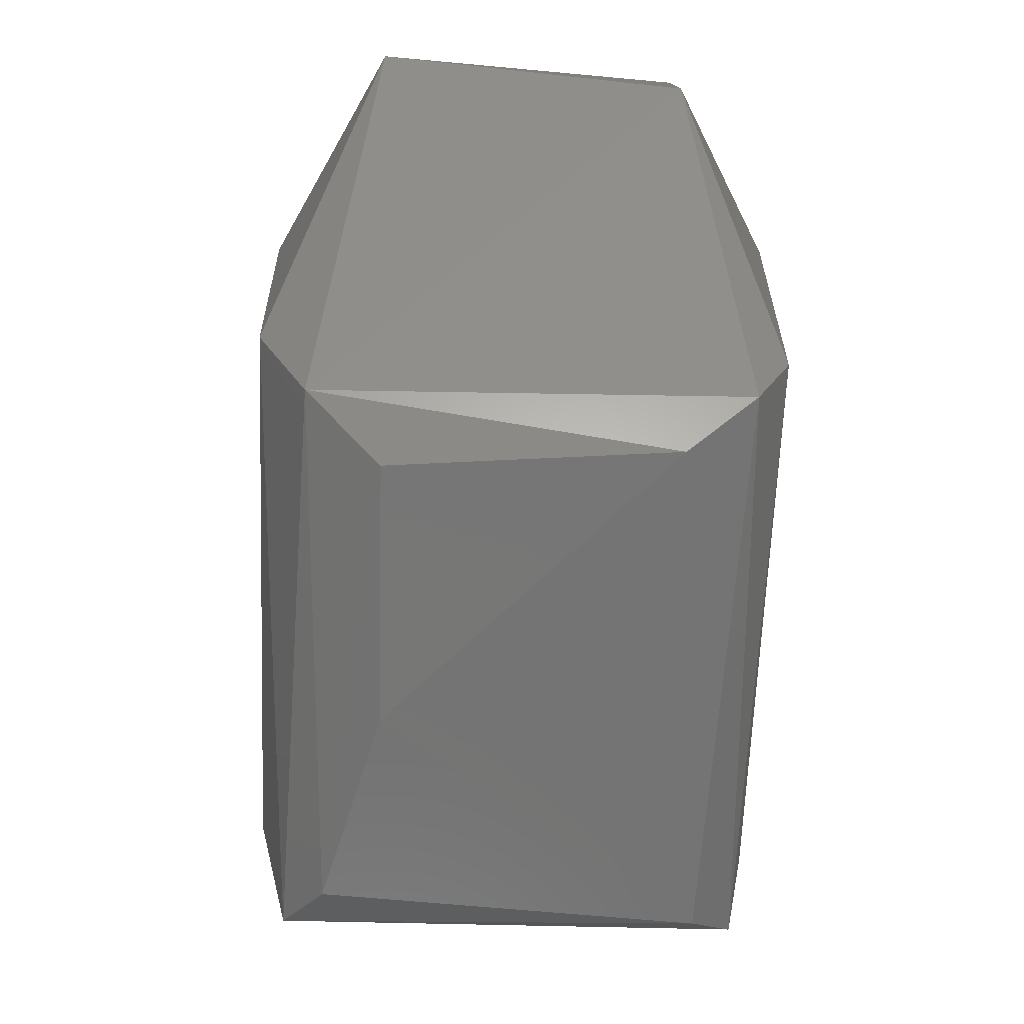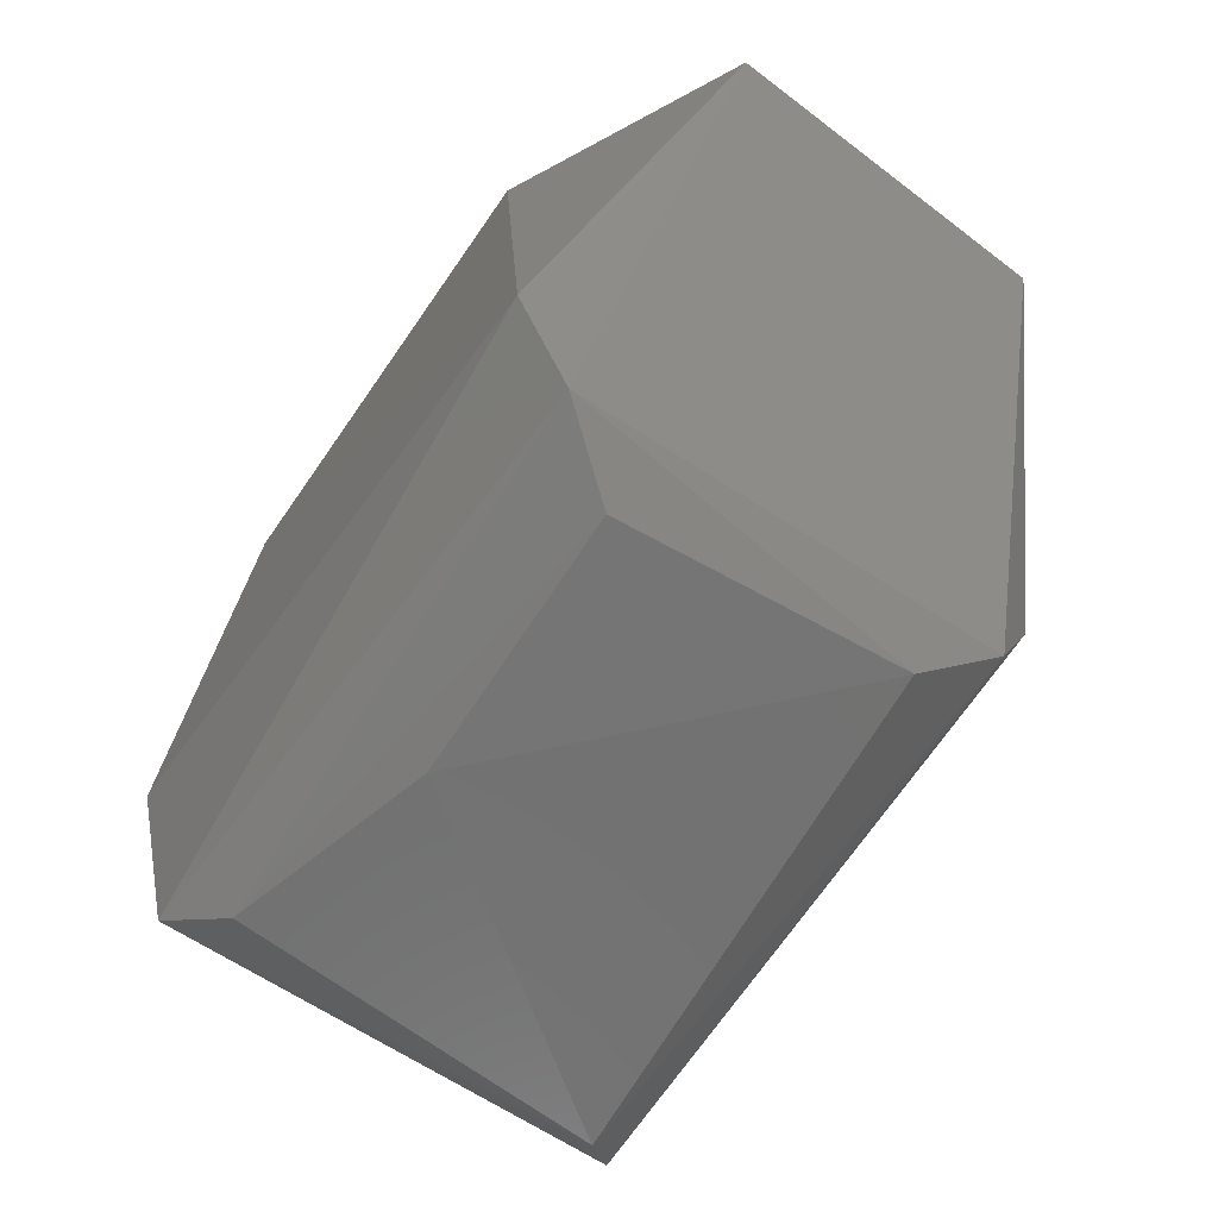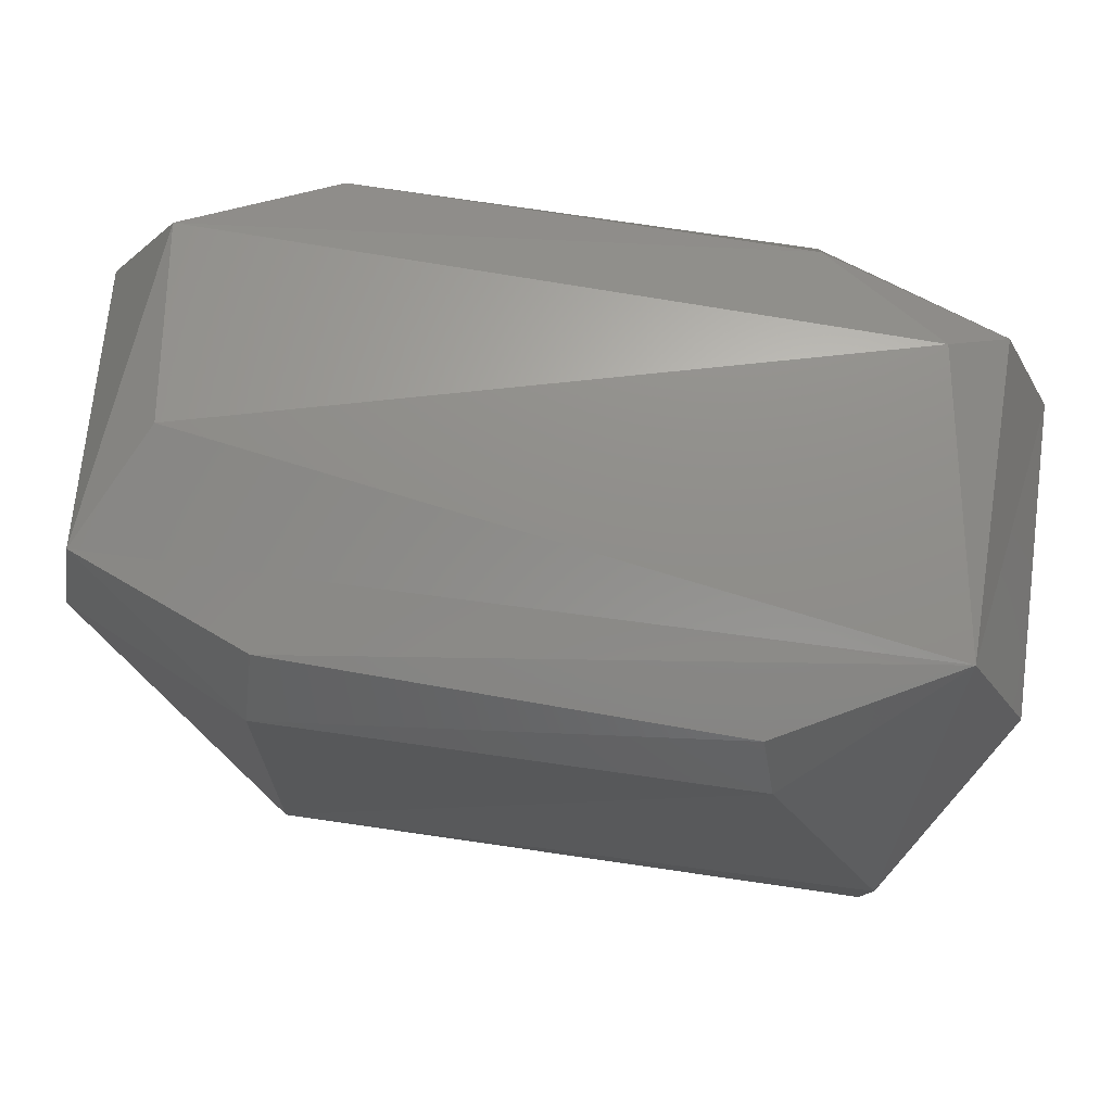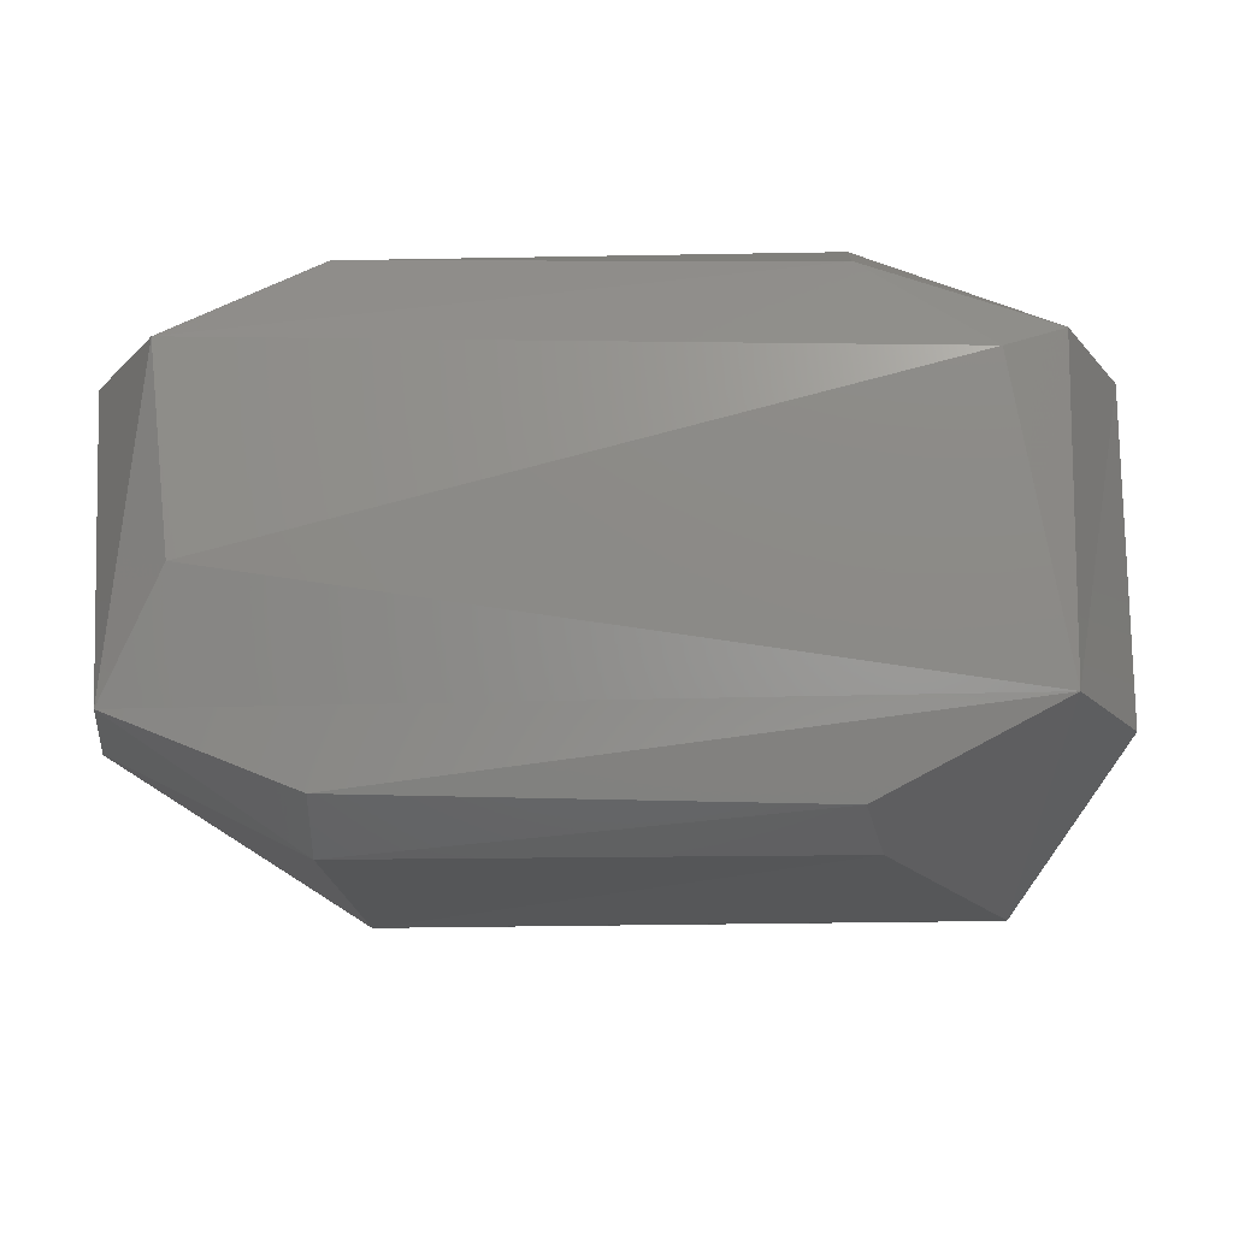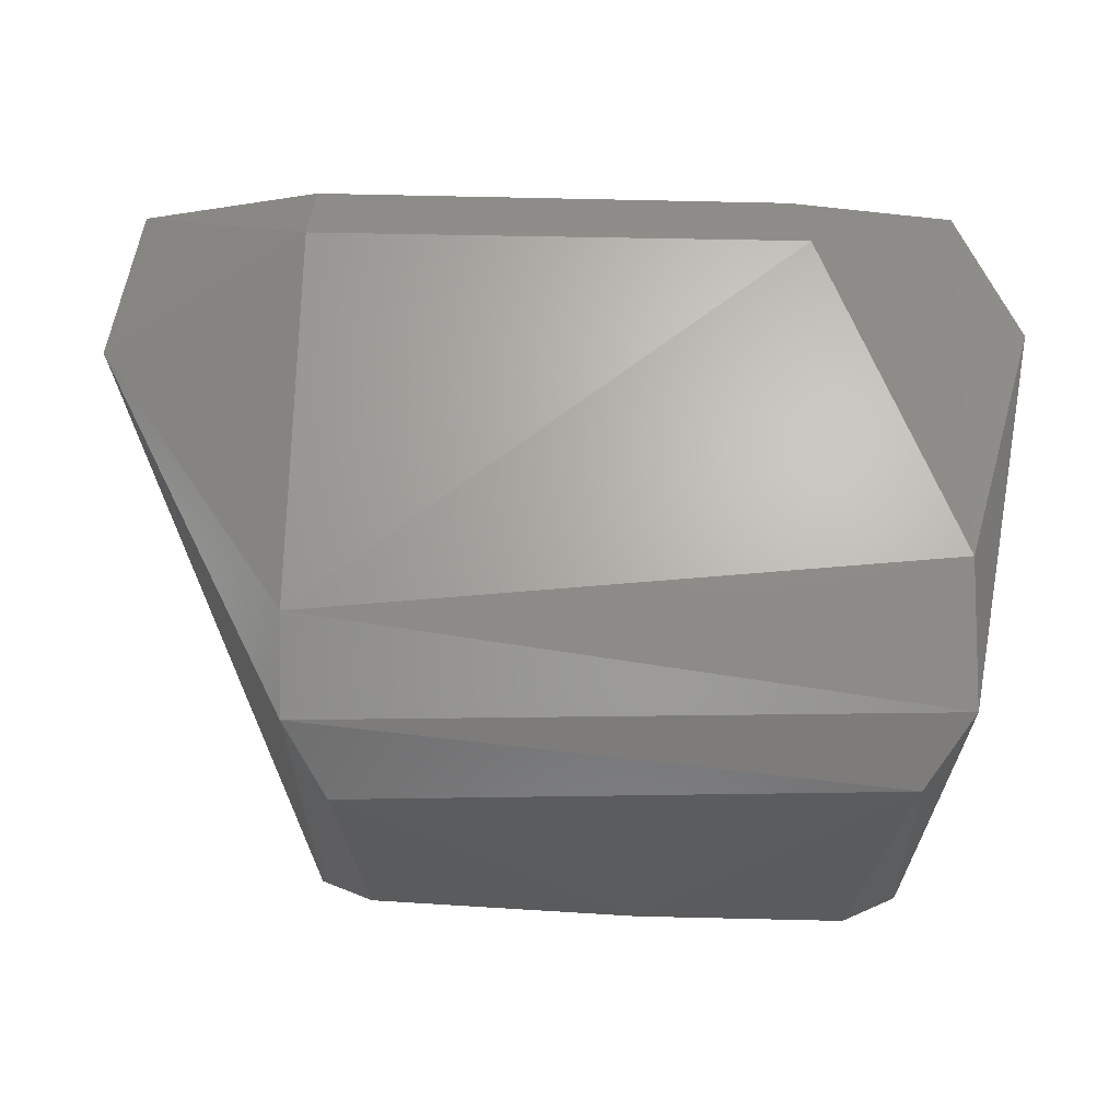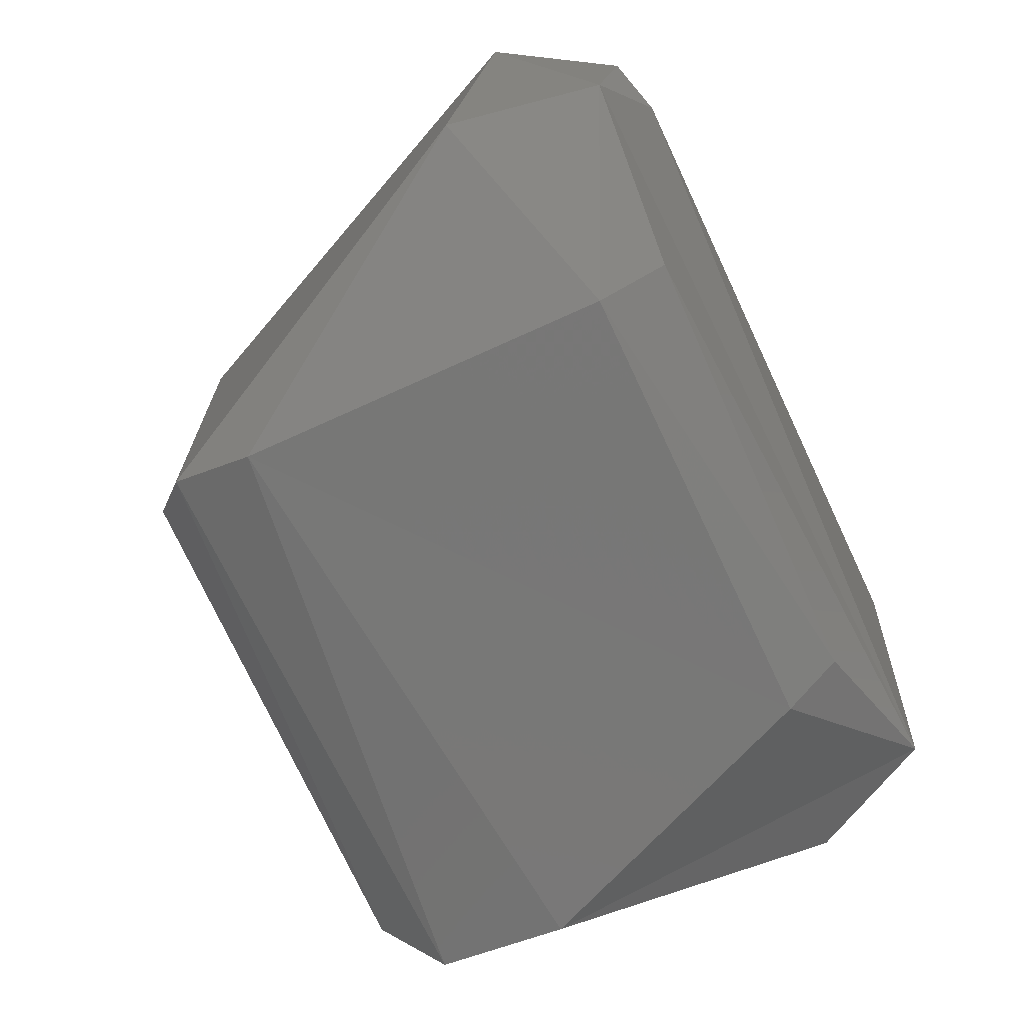
<metadata>
{"format":"stl","ext":"stl","renderer":"f3d","projection":"perspective","resolution":1024,"background":"white","views":[{"elev":-65.4,"azim":87.6,"up":"+Y"},{"elev":-65.1,"azim":55.5,"up":"+Y"},{"elev":69.4,"azim":-172.0,"up":"+Y"},{"elev":-17.1,"azim":-176.9,"up":"+Z"},{"elev":-24.7,"azim":179.3,"up":"+Y"},{"elev":-70.9,"azim":115.9,"up":"+Z"}]}
</metadata>
<code>
# stl→obj: 31 verts, 58 faces
v 0.01822 -0.00986 -0.007676
v 0.0001254 -0.008311 -0.007914
v 0.00399 0.001263 -0.008
v 0.01802 0.001434 -0.008
v 0.02204 0.004518 0.00475
v 0.02423 0.001059 0.00475
v 0.02307 0.003937 -0.00475
v 0.02398 -0.0005918 -0.00475
v 0.01805 -0.01288 0.006139
v 0.0002212 -0.007565 0.007943
v -0.002494 0.0001692 0.0047
v 0.0004876 -0.01317 0.006738
v 0.008607 -0.01463 0.0038
v 0.001544 -0.01408 -0.005806
v 0.01706 -0.01391 -0.004484
v 0.01817 -0.009156 0.007783
v 0.01768 0.0006841 0.008161
v 0.004459 0.001461 0.008054
v 0.01783 0.003172 0.007349
v 0.0001905 -0.0124 -0.007185
v -0.002494 0.0001692 -0.0047
v -0.0008282 0.00397 0.0047
v 0.0008953 0.004782 0.003904
v -0.0006223 0.004102 -0.0047
v 0.0182 -0.01246 -0.006548
v 0.02125 0.005013 -0.001358
v 0.004459 0.0037 0.00675
v 0.01639 -0.01414 0.003941
v 0.01789 0.003498 -0.006809
v 0.004458 0.003056 -0.007147
v 0.002283 -0.01427 0.005457
f 1 2 3
f 1 3 4
f 5 6 7
f 8 1 4
f 8 4 7
f 8 7 6
f 8 6 9
f 10 11 12
f 13 14 15
f 16 17 18
f 16 18 10
f 16 10 12
f 16 12 9
f 16 9 6
f 16 6 17
f 19 18 17
f 19 17 6
f 19 6 5
f 20 21 2
f 20 2 1
f 20 14 12
f 12 11 21
f 12 21 20
f 22 23 24
f 24 21 11
f 24 11 22
f 22 11 10
f 22 10 18
f 25 1 8
f 25 8 9
f 25 9 15
f 25 15 14
f 25 14 20
f 25 20 1
f 26 23 5
f 26 5 7
f 26 24 23
f 27 19 5
f 27 5 23
f 27 23 22
f 27 22 18
f 27 18 19
f 28 13 15
f 28 15 9
f 29 7 4
f 29 4 30
f 29 30 24
f 24 26 7
f 24 7 29
f 31 14 13
f 31 13 28
f 31 28 9
f 31 9 12
f 31 12 14
f 3 30 4
f 2 21 24
f 2 24 3
f 3 24 30

</code>
